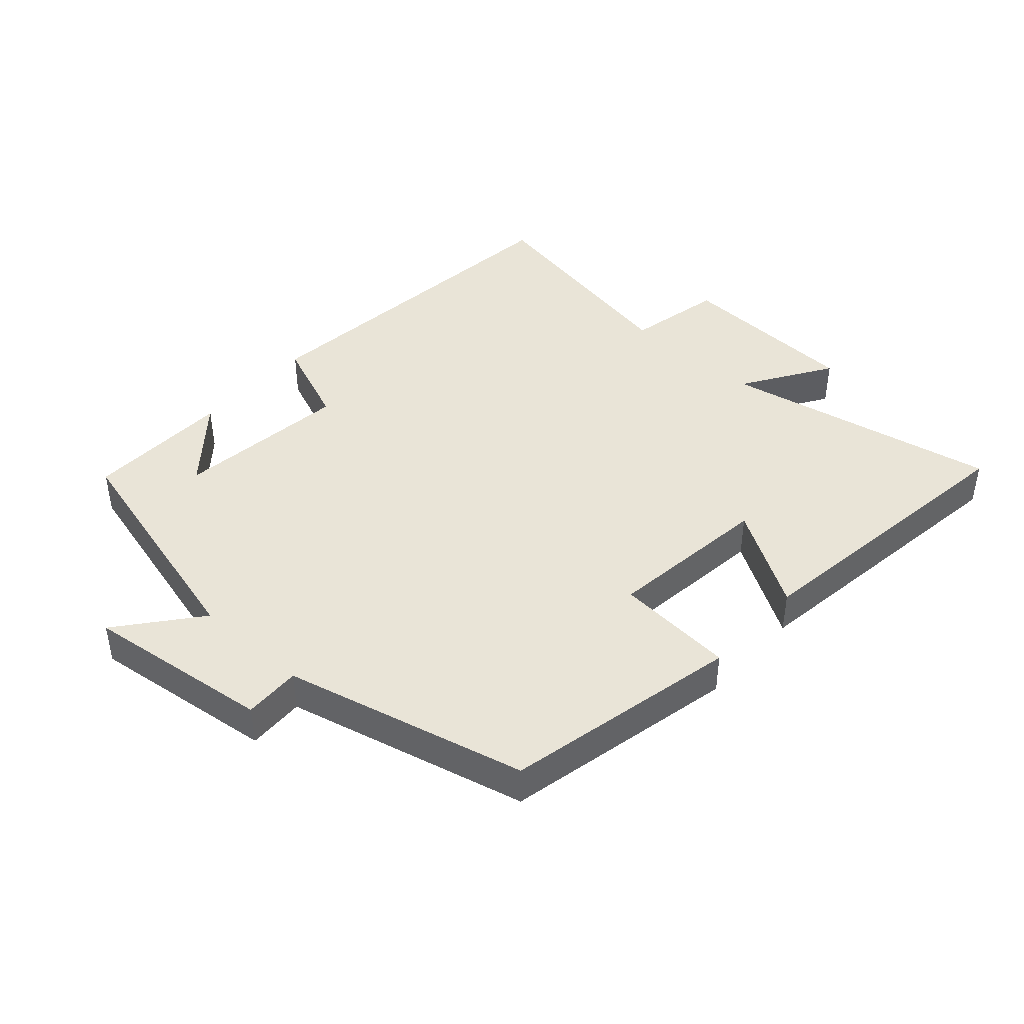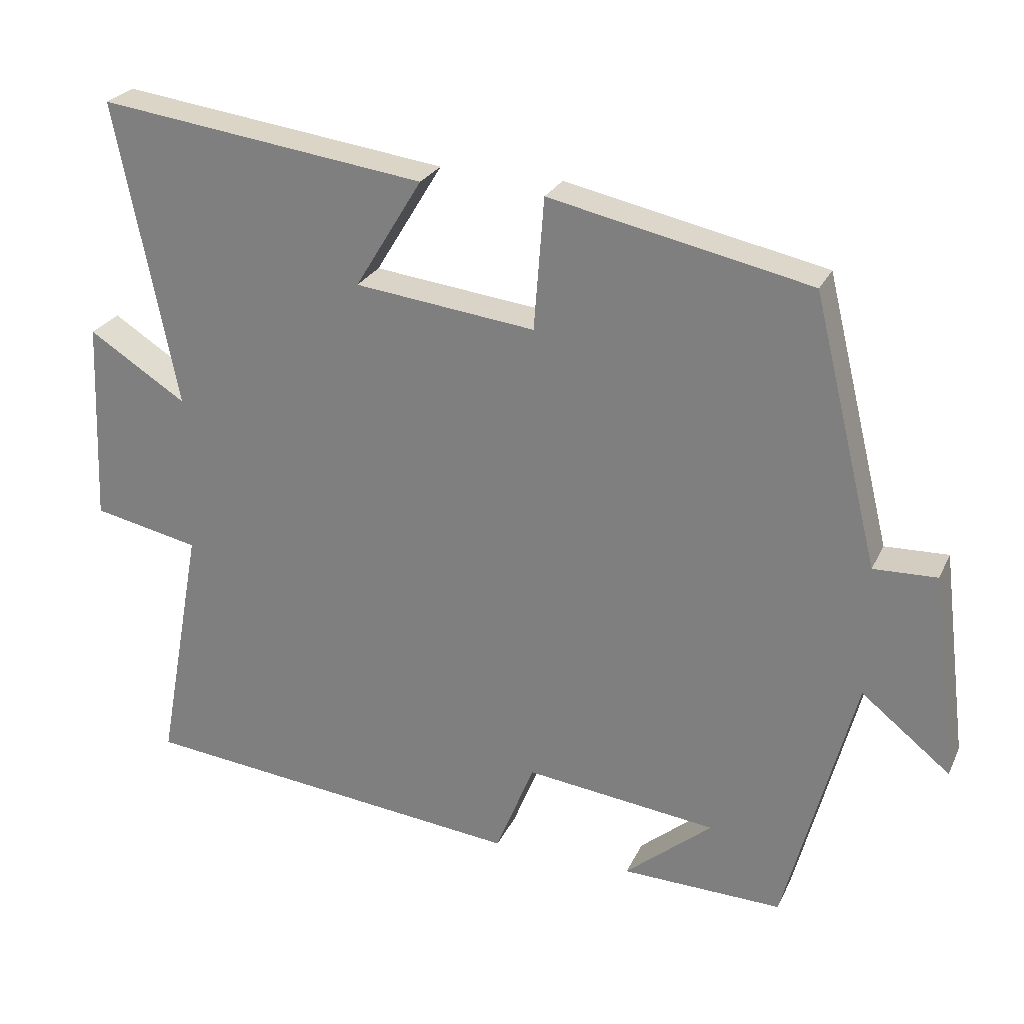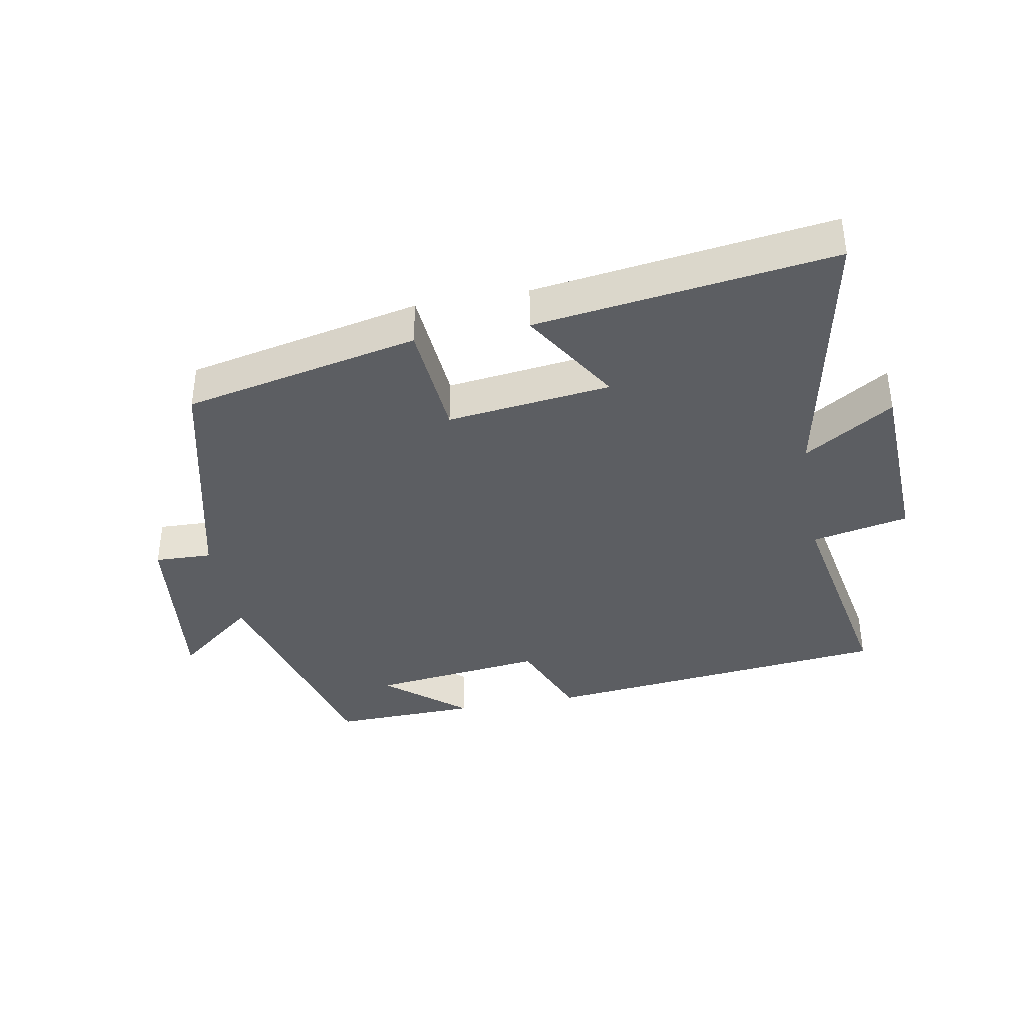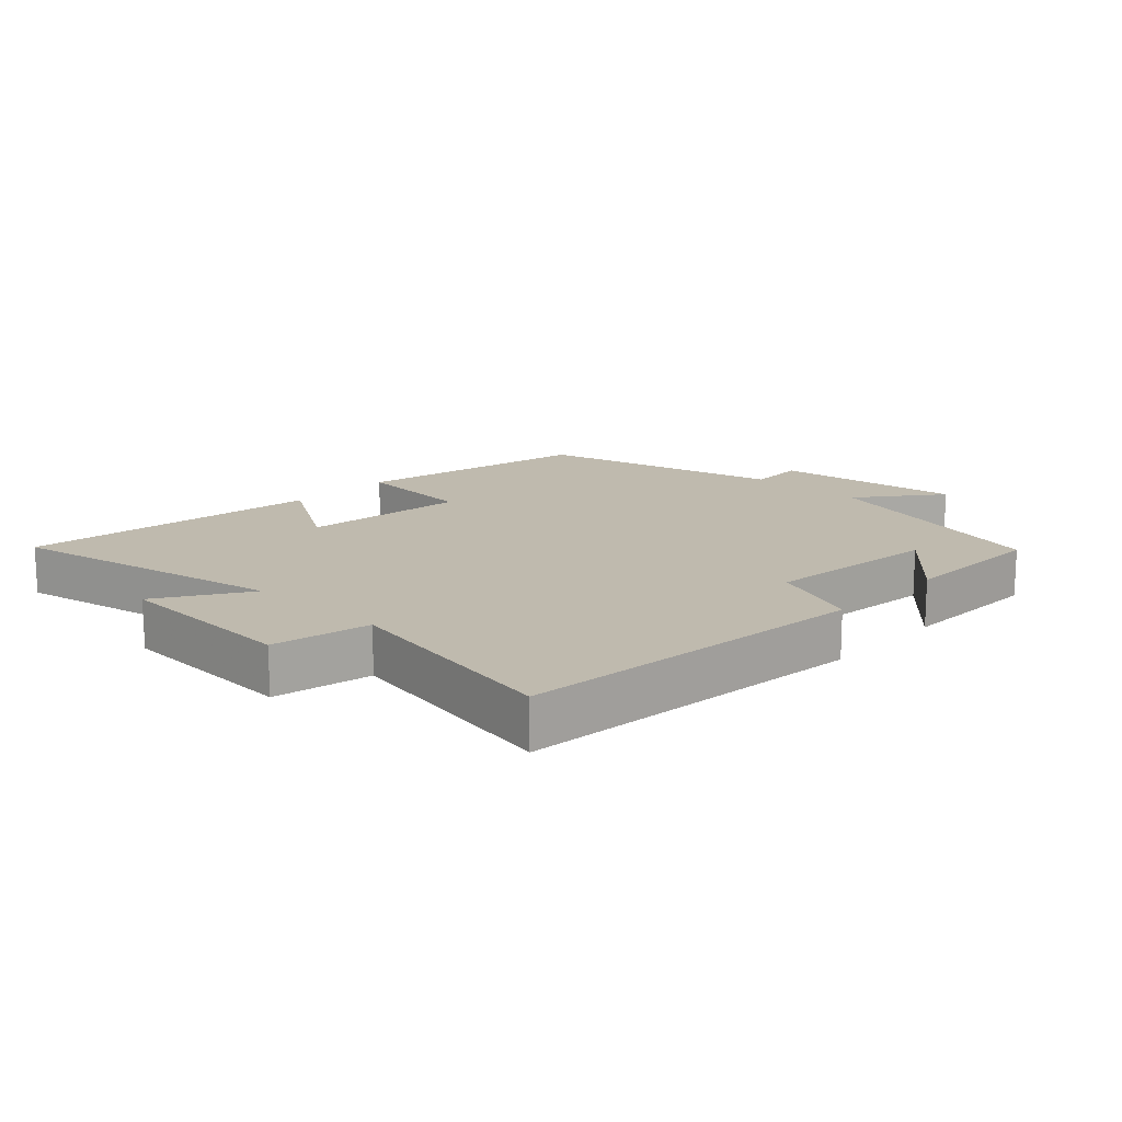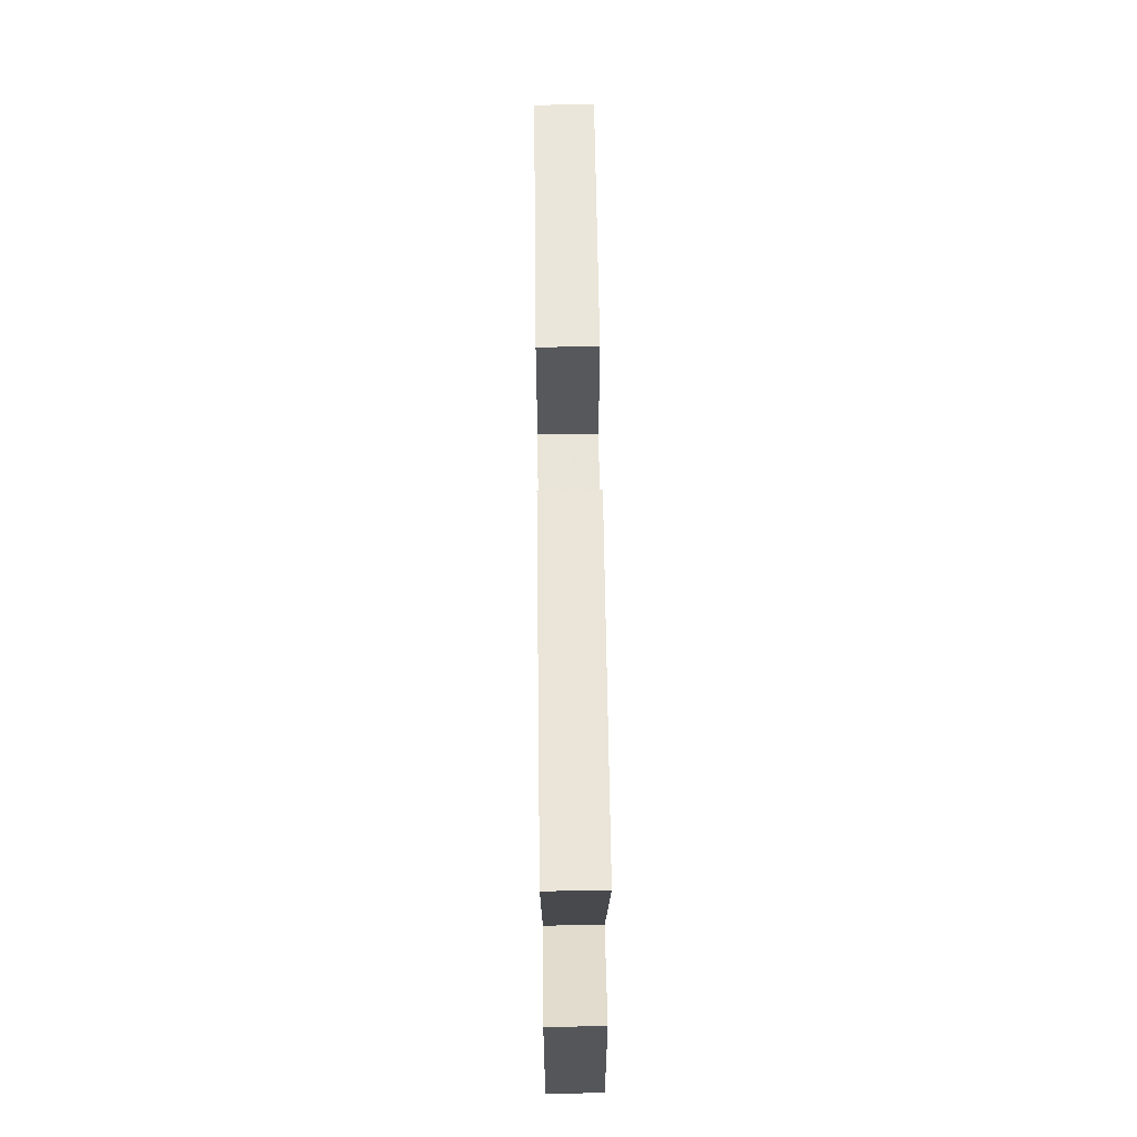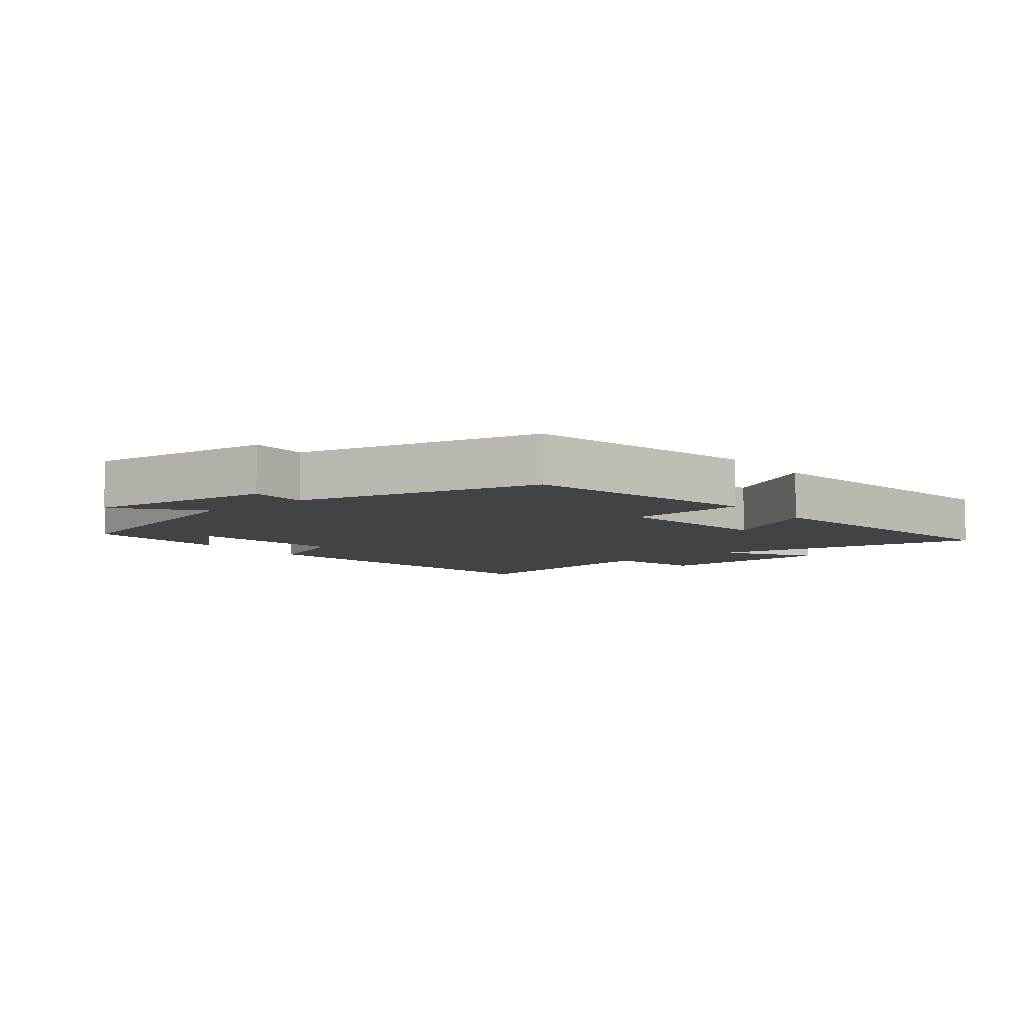
<metadata>
{"format":"obj","ext":"obj","renderer":"f3d","projection":"perspective","resolution":1024,"background":"white","views":[{"elev":43.1,"azim":-48.0,"up":"+Y"},{"elev":25.7,"azim":-159.2,"up":"+Z"},{"elev":-37.8,"azim":10.6,"up":"+Y"},{"elev":15.5,"azim":133.4,"up":"+Y"},{"elev":66.5,"azim":89.3,"up":"+Z"},{"elev":-7.2,"azim":-50.9,"up":"+Y"}]}
</metadata>
<code>
v 0.564 0.07 -0.443
v 0.022 0.07 -0.5
v -0.032 0.07 -0.365
v -0.3 0.07 -0.397
v -0.178 0.07 -0.5
v -0.403 0.07 -0.506
v -0.5 0.07 -0.137
v -0.624 0.07 -0.236
v -0.588 0.07 0.052
v -0.5 0.07 0.049
v -0.408 0.07 0.423
v -0.045 0.07 0.5
v -0.031 0.07 0.316
v 0.221 0.07 0.346
v 0.127 0.07 0.5
v 0.585 0.07 0.561
v 0.5 0.07 0.134
v 0.637 0.07 0.221
v 0.649 0.07 -0.063
v 0.5 0.07 -0.094
v 0.564 0 -0.443
v 0.022 0 -0.5
v -0.032 0 -0.365
v -0.3 0 -0.397
v -0.178 0 -0.5
v -0.403 0 -0.506
v -0.5 0 -0.137
v -0.624 0 -0.236
v -0.588 0 0.052
v -0.5 0 0.049
v -0.408 0 0.423
v -0.045 0 0.5
v -0.031 0 0.316
v 0.221 0 0.346
v 0.127 0 0.5
v 0.585 0 0.561
v 0.5 0 0.134
v 0.637 0 0.221
v 0.649 0 -0.063
v 0.5 0 -0.094
f 17 18 19 20
f 14 15 16 17
f 13 14 17 20
f 10 11 12 13
f 10 13 20 1
f 7 8 9 10
f 4 5 6
f 4 6 7 10
f 1 2 3
f 10 1 3
f 3 4 10
f 40 39 38 37
f 37 36 35 34
f 40 37 34 33
f 33 32 31 30
f 21 40 33 30
f 30 29 28 27
f 26 25 24
f 30 27 26 24
f 23 22 21
f 23 21 30
f 30 24 23
f 1 21 22 2
f 2 22 23 3
f 3 23 24 4
f 4 24 25 5
f 5 25 26 6
f 6 26 27 7
f 7 27 28 8
f 8 28 29 9
f 9 29 30 10
f 10 30 31 11
f 11 31 32 12
f 12 32 33 13
f 13 33 34 14
f 14 34 35 15
f 15 35 36 16
f 16 36 37 17
f 17 37 38 18
f 18 38 39 19
f 19 39 40 20
f 20 40 21 1

</code>
